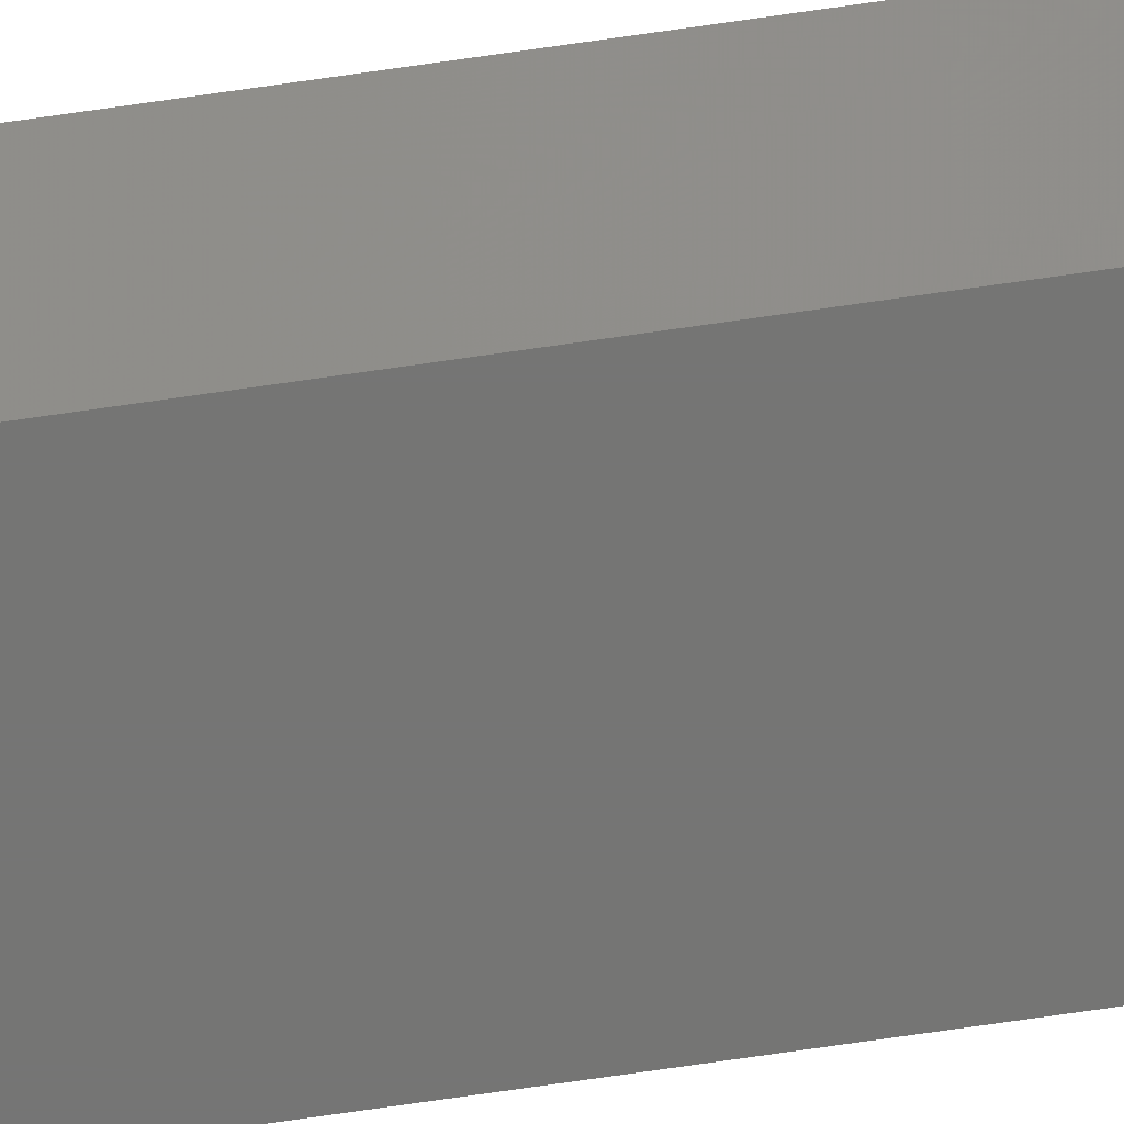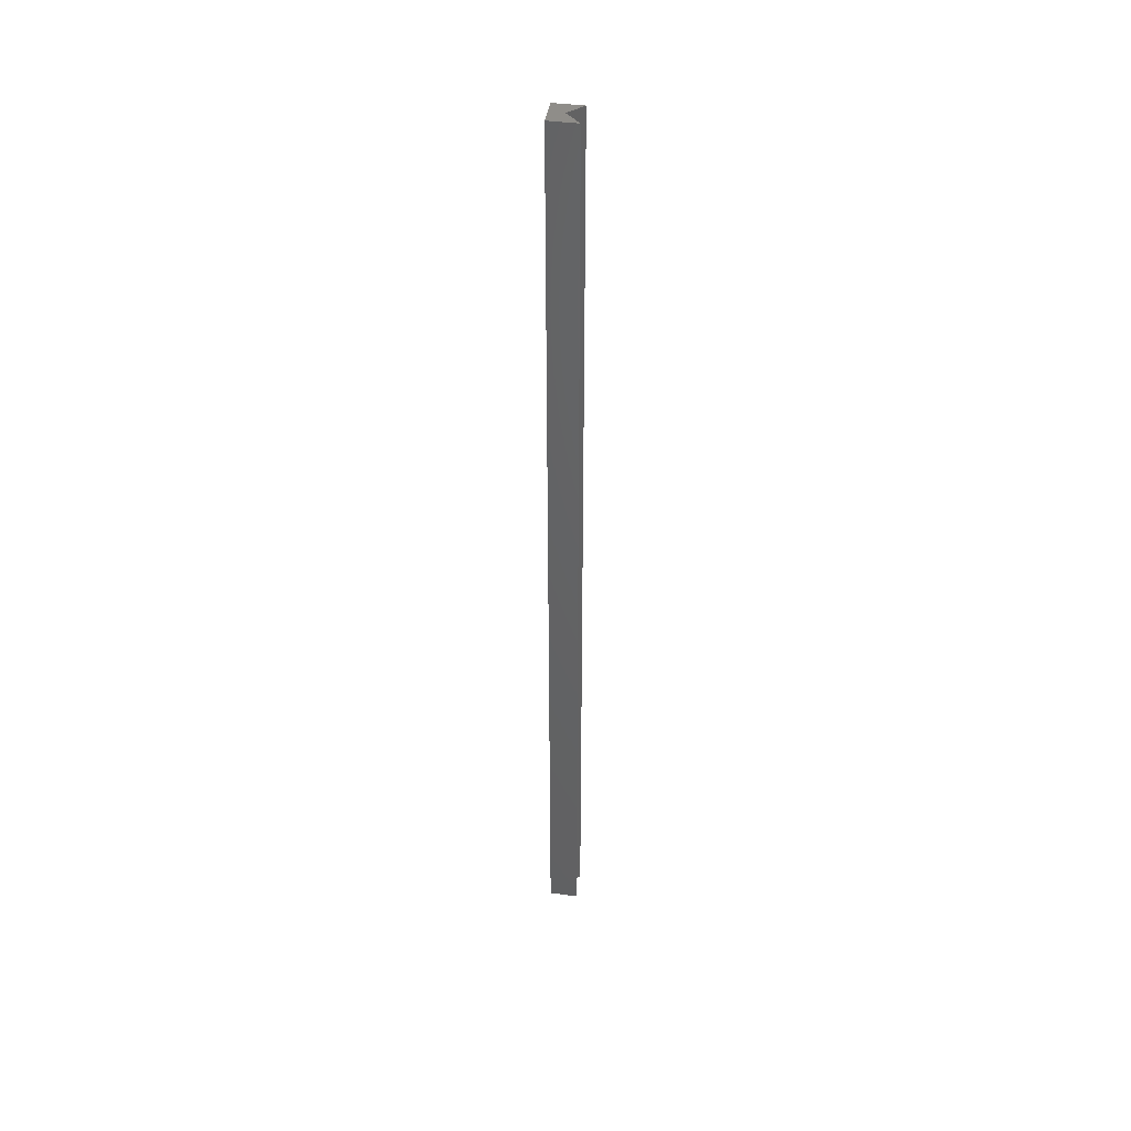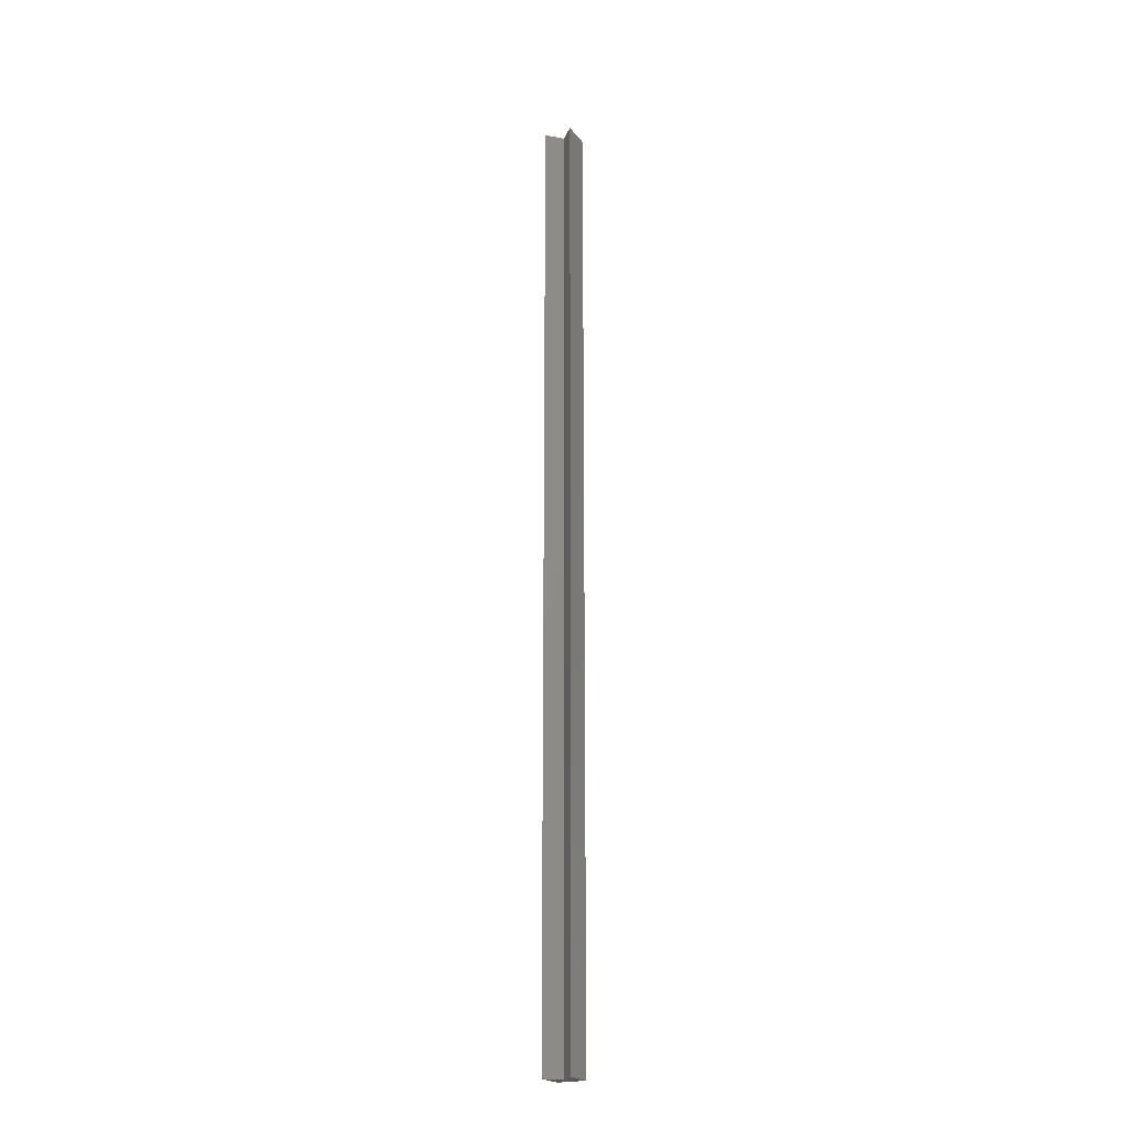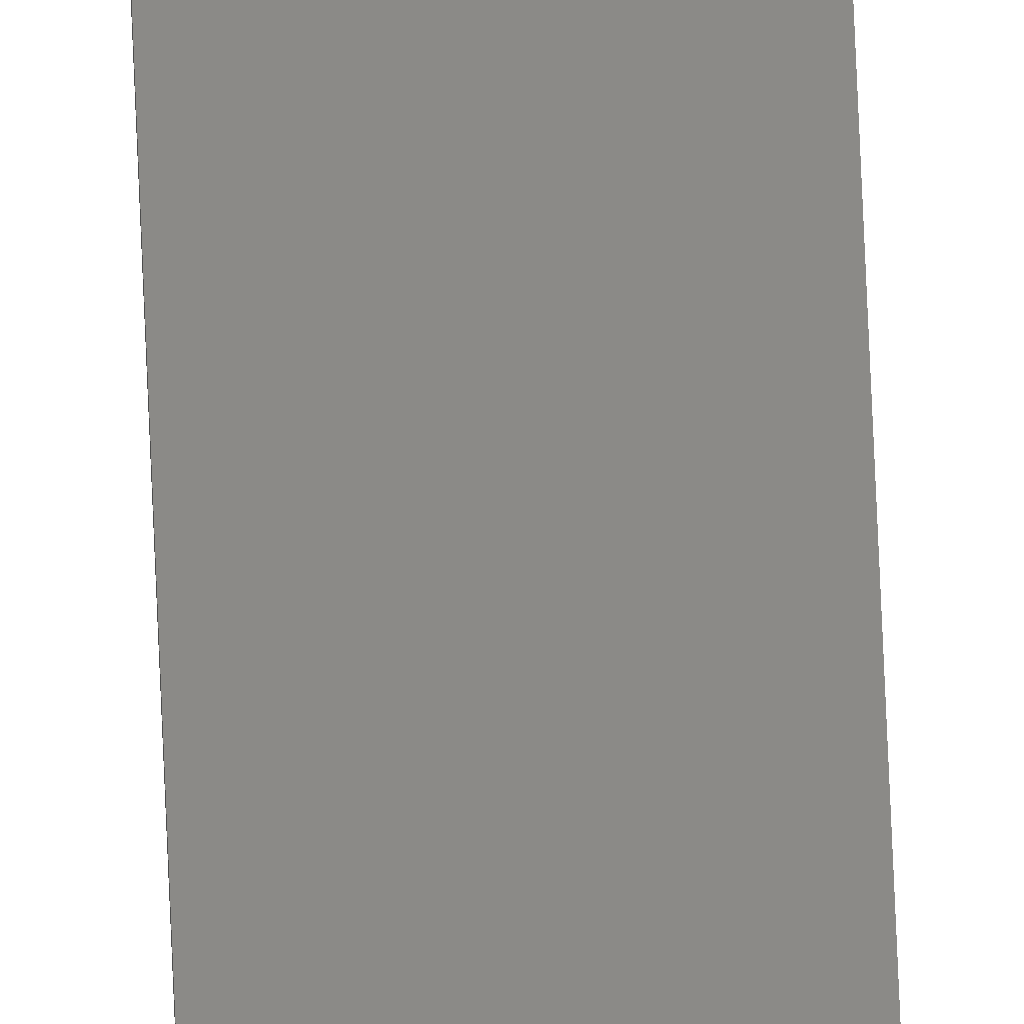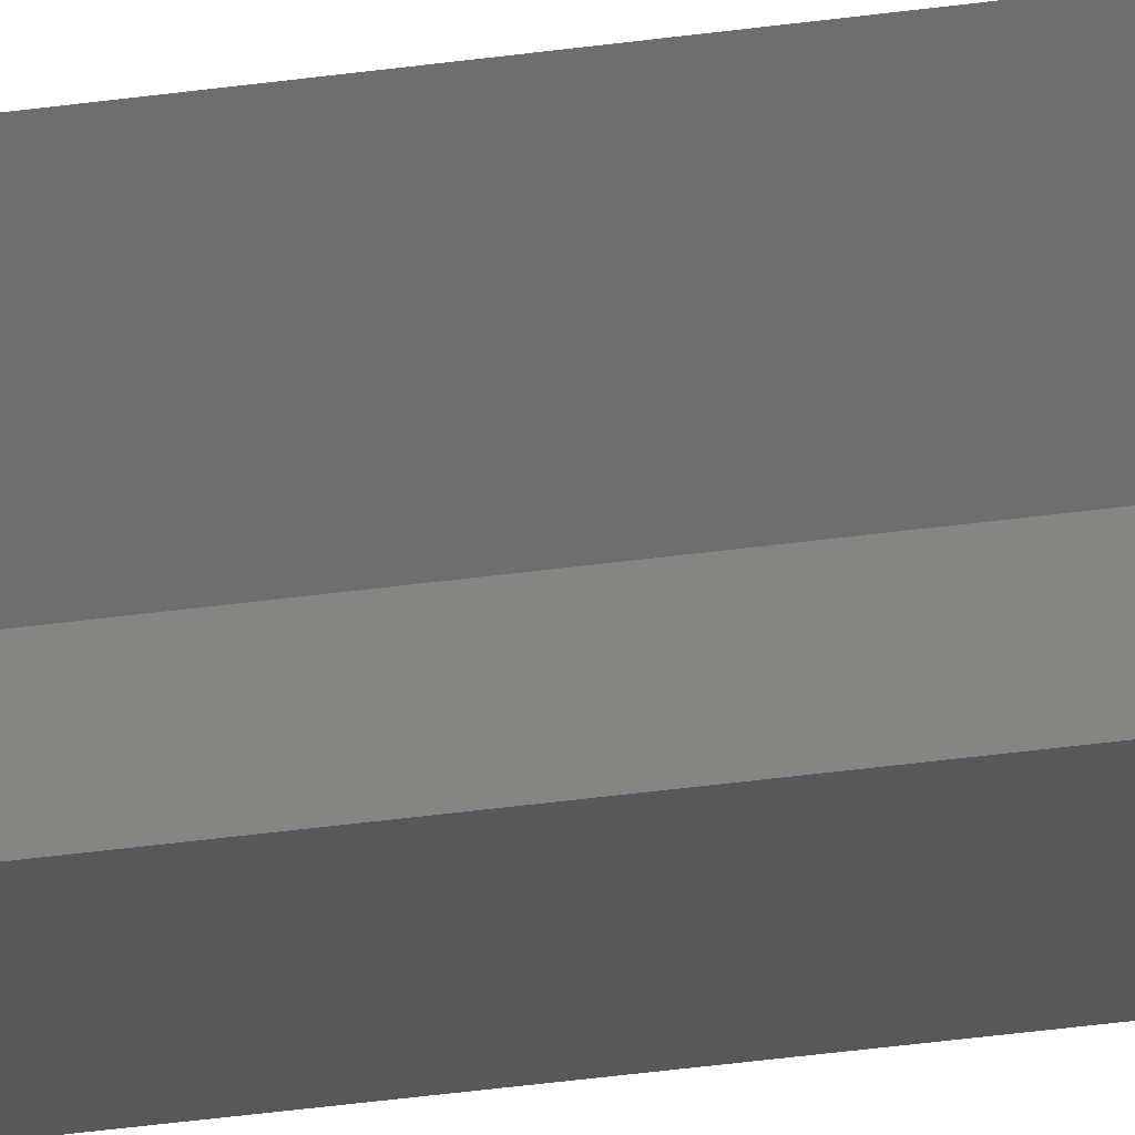
<metadata>
{"format":"stl","ext":"stl","renderer":"f3d","projection":"perspective","resolution":1024,"background":"white","views":[{"elev":-67.3,"azim":-81.5,"up":"+Y"},{"elev":42.0,"azim":-171.0,"up":"+Z"},{"elev":-21.8,"azim":-62.4,"up":"+Z"},{"elev":78.4,"azim":177.5,"up":"+Y"},{"elev":-20.0,"azim":-72.3,"up":"+Y"}]}
</metadata>
<code>
# stl→obj: 10 verts, 24 faces
v 0.015 0.015 0
v 0 0 0
v 0 0 1
v 0.015 0.015 1
v 0.03 0 0
v 0.03 0 1
v 0.03 0.03 0
v 0.03 0.03 1
v 0 0.03 0
v 0 0.03 1
f 1 2 3
f 1 3 4
f 5 1 4
f 5 4 6
f 5 3 2
f 5 6 3
f 5 2 1
f 6 4 3
f 5 4 1
f 5 6 4
f 7 1 4
f 7 4 8
f 7 6 5
f 7 8 6
f 7 5 1
f 8 4 6
f 7 9 10
f 7 10 8
f 7 4 1
f 7 8 4
f 1 10 9
f 1 4 10
f 7 1 9
f 8 10 4

</code>
